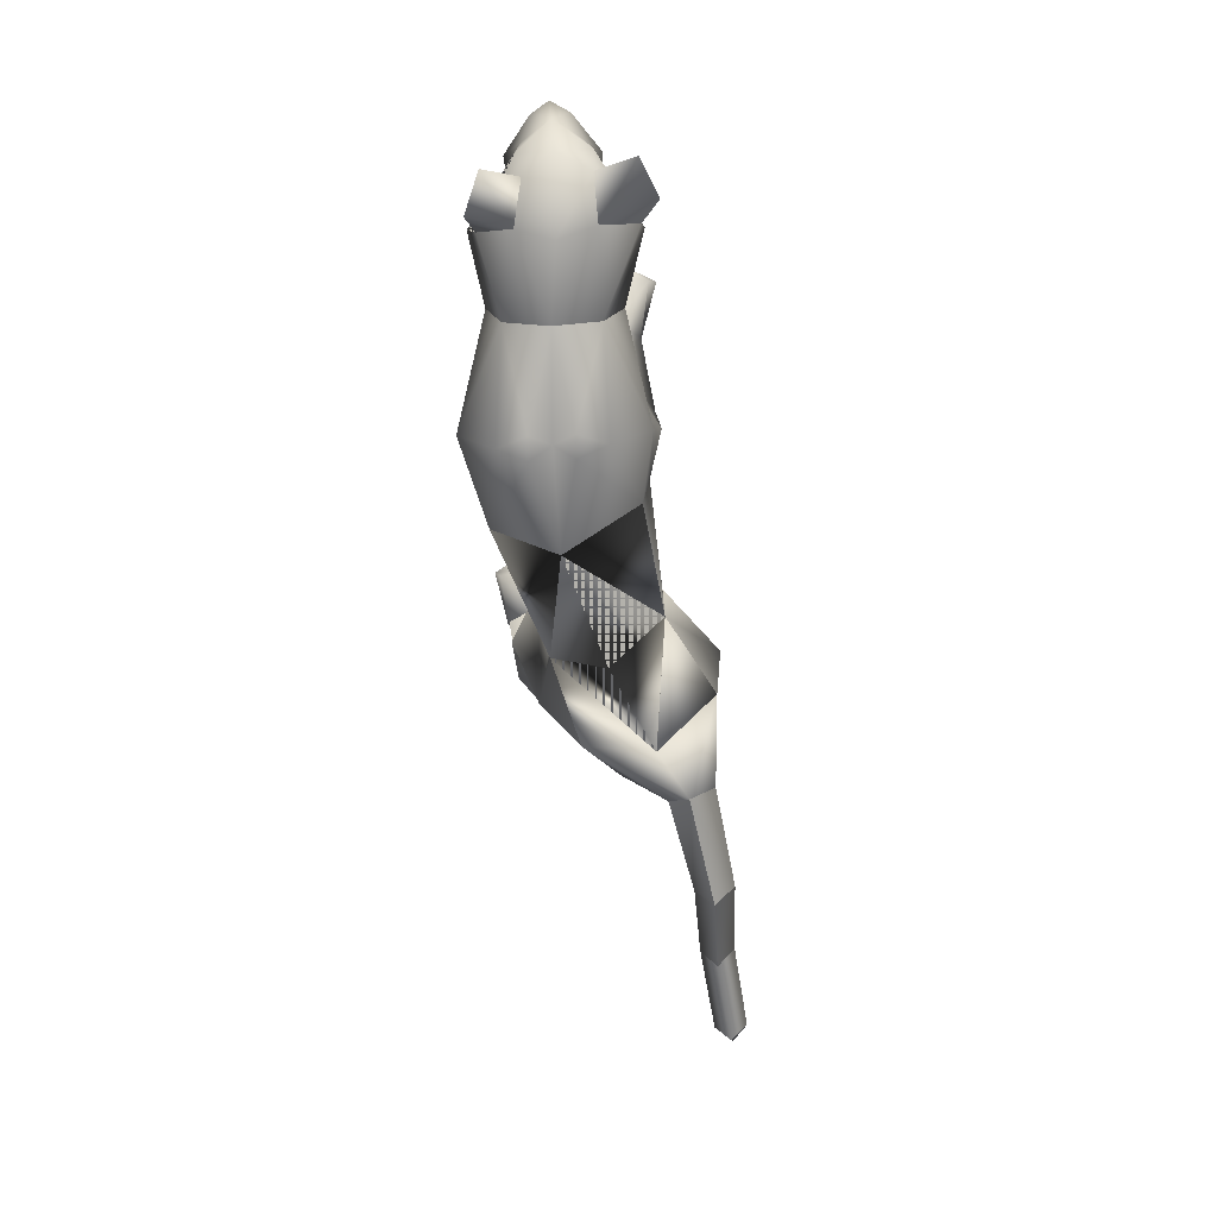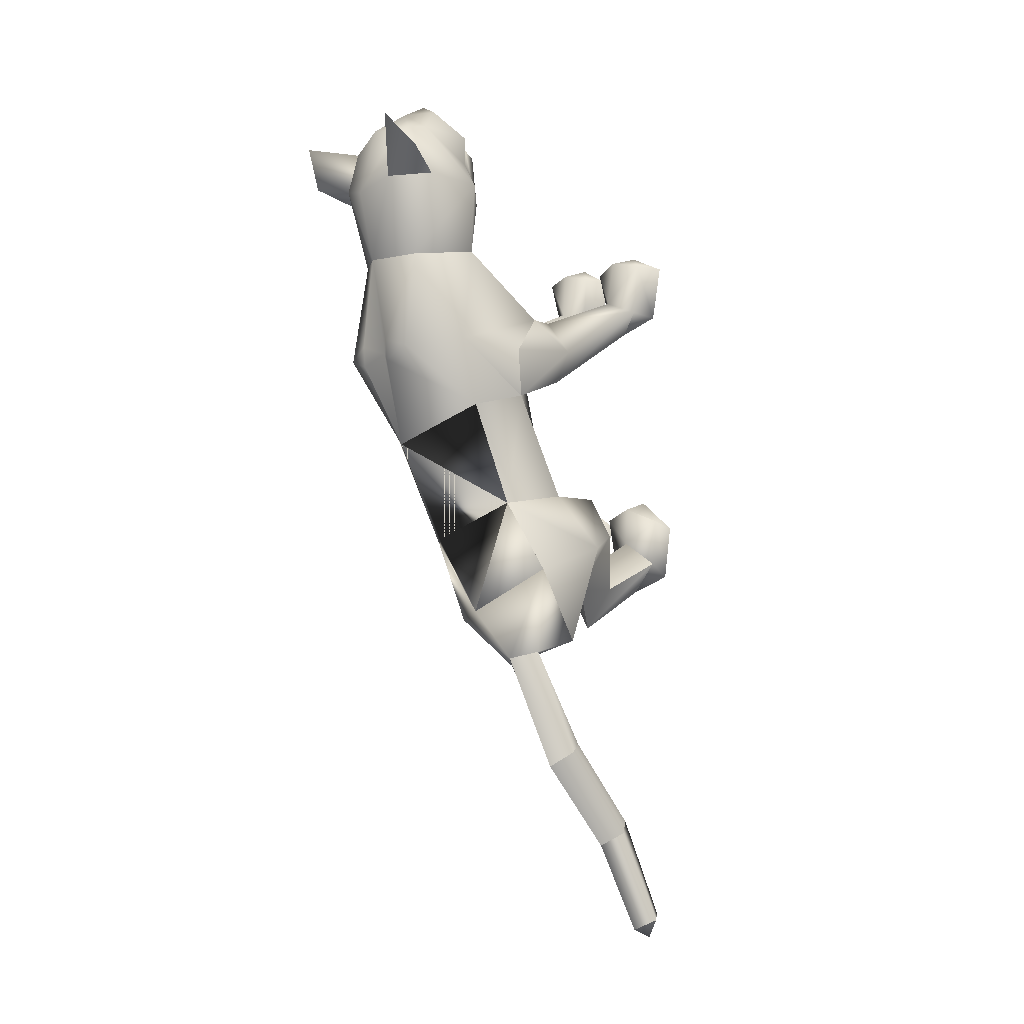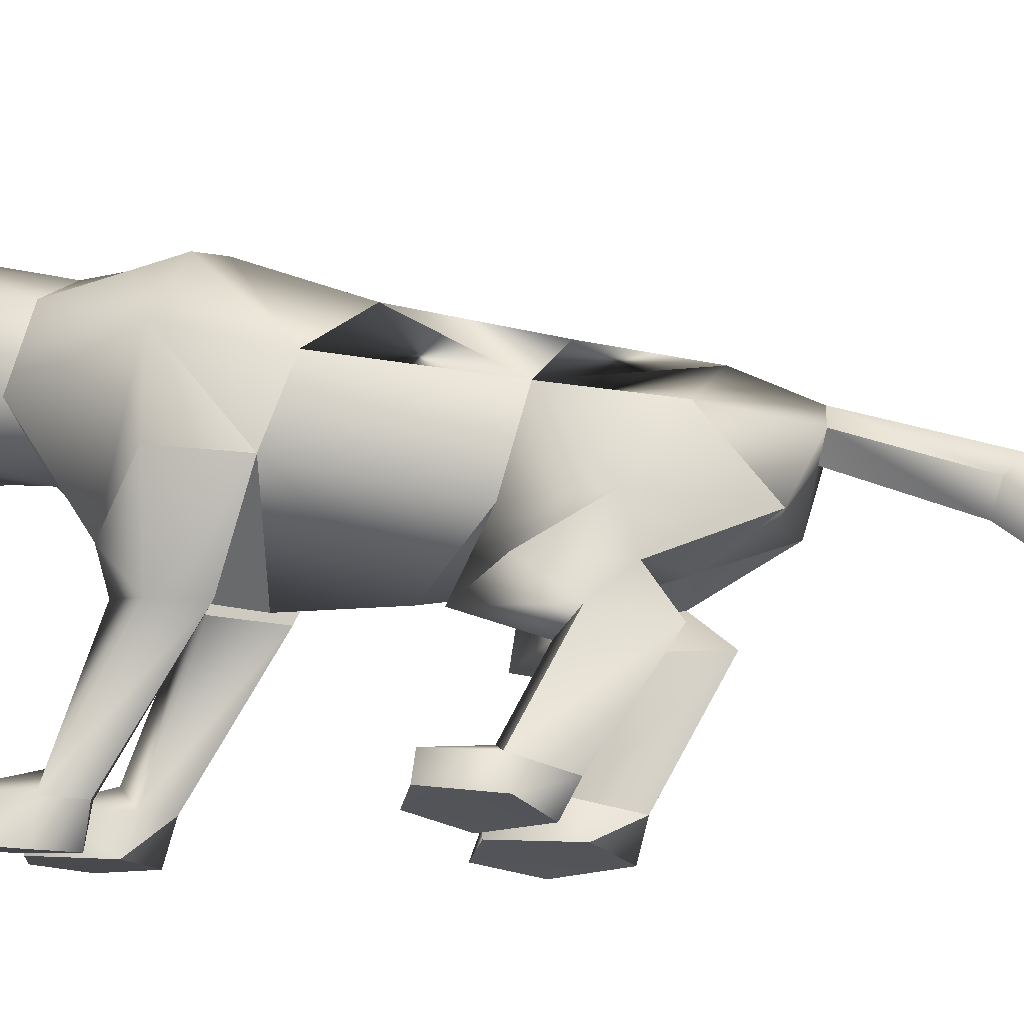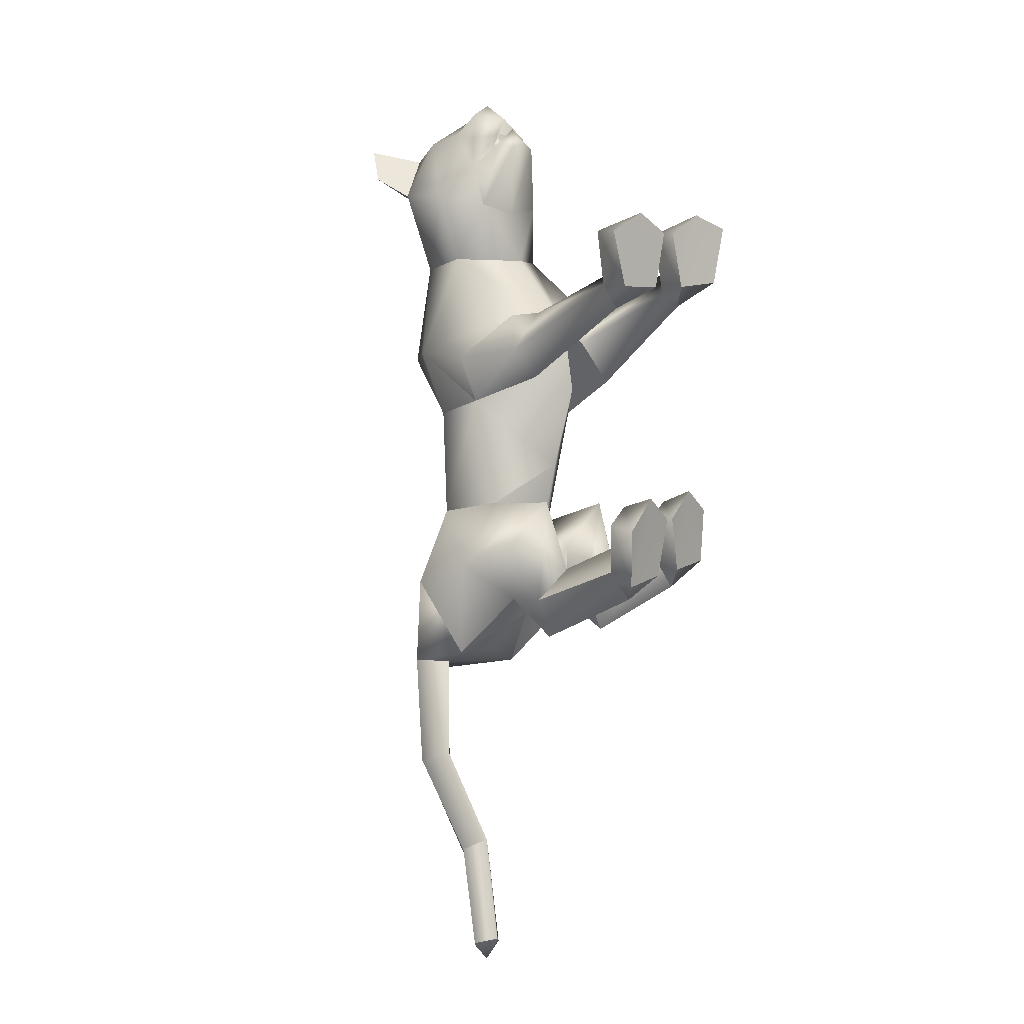
<metadata>
{"format":"obj","ext":"obj","renderer":"f3d","projection":"perspective","resolution":1024,"background":"white","views":[{"elev":9.9,"azim":-178.1,"up":"+Z"},{"elev":-6.8,"azim":-128.7,"up":"+Z"},{"elev":-12.9,"azim":114.1,"up":"+Y"},{"elev":4.6,"azim":-44.2,"up":"+Z"}]}
</metadata>
<code>
o standing_up_meshes[0].007
v -0.01149 0.2172 0.5116
v -0.005997 0.209 0.5245
v -0.009366 0.1723 0.4803
v 0.06291 0.3037 0.5245
v 0.1558 0.2607 0.3857
v 0.06822 0.3635 0.5054
v 0.01313 0.3165 0.5616
v 0.05128 0.2663 0.5694
v 0.02123 0.2119 0.56
v 0.09756 0.229 0.5062
v 0.06018 0.1948 0.5188
v -0.02128 0.1885 0.5219
v -0.06541 0.2168 0.5122
v 0.01972 0.2625 0.5923
v -0.01555 0.2617 0.5731
v -0.03822 0.2981 0.5284
v -0.05578 0.3542 0.5119
v -0.135 0.2443 0.39
v 0.003271 0.3967 0.5081
v -0.005997 0.209 0.5245
v -0.02482 0.2075 0.5127
v -0.009366 0.1723 0.4803
v -0.02482 0.2075 0.5127
v -0.01149 0.2172 0.5116
v -0.009366 0.1723 0.4803
v 0.04379 0.2212 0.5095
v 0.0441 0.1762 0.4785
v 0.04176 0.2126 0.5226
v 0.04176 0.2126 0.5226
v 0.0441 0.1762 0.4785
v 0.05871 0.2137 0.5095
v 0.05871 0.2137 0.5095
v 0.0441 0.1762 0.4785
v 0.04379 0.2212 0.5095
v 0.000604 0.4346 0.3695
v 0.1866 0.1442 0.04796
v 0.1866 0.1442 0.04796
v -0.1635 0.1509 0.05267
v -0.1635 0.1509 0.05267
v 0.01747 0.2224 0.5307
v 0.01877 0.1979 0.5211
v 0.06066 0.2098 0.4796
v 0.05477 0.2597 0.4781
v 0.05182 0.2384 0.495
v -0.03054 0.2035 0.4829
v -0.02388 0.2331 0.4979
v -0.03162 0.254 0.4815
v -0.02388 0.2331 0.4979
v -0.03162 0.254 0.4815
v -0.03054 0.2035 0.4829
v 0.06066 0.2098 0.4796
v -0.03054 0.2035 0.4829
v 0.01877 0.1979 0.5211
v 0.02143 0.1873 0.5363
v 0.06104 0.1913 0.499
v 0.04884 0.1579 0.4921
v 0.02133 0.1553 0.5043
v -0.008384 0.1535 0.4946
v -0.02504 0.1849 0.5021
v 0.01747 0.2224 0.5307
v 0.05182 0.2384 0.495
v 0.06066 0.2098 0.4796
v 0.05477 0.2597 0.4781
v 0.01877 0.1979 0.5211
v -0.1293 0.4653 0.4976
v -0.1619 0.4126 0.4339
v -0.1293 0.4653 0.4976
v -0.1619 0.4126 0.4339
v 0.1422 0.4463 0.4058
v 0.1141 0.4877 0.4774
v 0.1422 0.4463 0.4057
v 0.1141 0.4877 0.4774
v -0.1558 0.06926 -0.5422
v 0.0441 -0.267 0.19
v 0.0985 -0.2579 0.3335
v 0.02615 -0.2596 0.2934
v 0.02615 -0.2596 0.2934
v 0.03317 -0.2056 0.2944
v 0.0441 -0.267 0.19
v 0.1358 -0.2735 0.2006
v 0.1756 -0.2636 0.31
v 0.1563 -0.2072 0.3012
v 0.09197 -0.193 0.3105
v 0.1756 -0.2636 0.31
v 0.1358 -0.2735 0.2006
v 0.0441 -0.267 0.19
v 0.0985 -0.2579 0.3335
v -0.03057 -0.2657 0.1872
v -0.000394 -0.2598 0.293
v -0.06821 -0.2597 0.329
v -0.1212 -0.2671 0.1864
v -0.1484 -0.2628 0.291
v -0.06821 -0.2597 0.329
v -0.07025 -0.1943 0.3085
v -0.135 -0.208 0.2934
v -0.000394 -0.2598 0.293
v -0.01237 -0.206 0.2935
v -0.1212 -0.2671 0.1864
v -0.03057 -0.2657 0.1872
v -0.03057 -0.2657 0.1872
v -0.1484 -0.2628 0.291
v 0.05302 0.07816 -0.4461
v -0.2691 0.03027 -0.3567
v -0.2975 -0.09698 -1.087
v -0.3014 -0.07174 -1.131
v -0.2668 -0.06948 -1.103
v -0.3277 -0.06572 -1.096
v -0.2972 -0.03556 -1.115
v -0.3277 -0.06572 -1.096
v -0.2972 -0.03556 -1.115
v -0.2668 -0.06948 -1.103
v -0.2975 -0.09698 -1.087
v 0.1341 -0.2471 -0.3606
v 0.03991 -0.2648 -0.3705
v 0.02033 -0.268 -0.267
v 0.09252 -0.2497 -0.2161
v 0.07565 -0.1963 -0.2405
v 0.1571 -0.2349 -0.259
v 0.01741 -0.2238 -0.2601
v 0.1445 -0.1947 -0.2591
v 0.03991 -0.2648 -0.3705
v 0.09252 -0.2497 -0.2161
v 0.1341 -0.2471 -0.3606
v 0.1571 -0.2349 -0.259
v 0.03991 -0.2648 -0.3705
v 0.02033 -0.268 -0.267
v -0.1256 -0.2919 -0.3894
v -0.03134 -0.2769 -0.3758
v -0.1412 -0.2527 -0.2711
v -0.07481 -0.2262 -0.2408
v -0.1345 -0.2997 -0.2825
v -0.06414 -0.2863 -0.2217
v 0.000763 -0.2721 -0.2674
v -0.01314 -0.2297 -0.2601
v -0.03134 -0.2769 -0.3758
v 0.000763 -0.2721 -0.2674
v -0.06414 -0.2863 -0.2217
v -0.03134 -0.2769 -0.3758
v -0.1256 -0.2919 -0.3894
v -0.1345 -0.2997 -0.2825
v 0.01048 0.3645 0.04442
v 0.009654 0.3964 0.2362
v 0.1289 0.2324 0.2578
v 0.09226 0.352 0.2402
v -0.1028 0.2268 0.2592
v -0.07076 0.3474 0.2421
v 0.01449 0.1549 0.2569
v 0.009654 0.3964 0.2362
v 0.09226 0.352 0.2402
v 0.1289 0.2324 0.2578
v -0.1028 0.2268 0.2592
v -0.07076 0.3474 0.2421
v 0.01449 0.1549 0.2569
v 0.001843 -0.01003 -0.01248
v -0.000239 0.328 -0.1406
v 0.1245 0.2468 -0.1084
v 0.001843 -0.01003 -0.01248
v -0.1329 0.238 -0.06505
v 0.04882 0.39 0.06113
v 0.1247 0.05745 0.1377
v 0.1247 0.05745 0.1377
v -0.1036 0.05953 0.1384
v -0.02824 0.389 0.06421
v -0.1036 0.05953 0.1384
v 0.09119 0.1937 0.3715
v 0.01033 0.255 0.4379
v 0.08893 0.2261 0.451
v -0.06368 0.216 0.456
v 0.09119 0.1937 0.3715
v 0.01273 0.1798 0.3565
v -0.06591 0.1855 0.3733
v -0.06591 0.1855 0.3733
v -0.06562 0.4119 0.3934
v -0.05693 0.3969 0.477
v -0.1316 0.3513 0.3962
v -0.05693 0.3969 0.477
v -0.1316 0.3513 0.3962
v -0.05693 0.3969 0.477
v -0.06562 0.4119 0.3934
v -0.1316 0.3513 0.3962
v 0.06675 0.4197 0.3875
v 0.0555 0.404 0.4677
v 0.1315 0.3662 0.3821
v 0.1315 0.3662 0.3821
v 0.06675 0.4197 0.3875
v 0.0555 0.404 0.4677
v 0.0555 0.404 0.4677
v -0.04459 -0.005937 -0.1669
v -0.07702 0.2826 -0.3385
v 0.03989 -0.001444 0.08179
v 0.1033 -0.01188 0.001135
v 0.09308 0.000578 0.1363
v 0.1572 -0.01544 0.05776
v 0.03989 -0.001444 0.08179
v 0.1033 -0.01188 0.001135
v 0.1033 -0.01188 0.001135
v -0.03246 0.001424 0.08441
v -0.09931 -0.004314 0.01262
v -0.08253 0.004708 0.1424
v -0.151 0.005581 0.06821
v -0.09931 -0.004314 0.01262
v -0.03246 0.001424 0.08441
v -0.09931 -0.004314 0.01262
v -0.1576 0.2564 -0.4878
v -0.1576 0.2564 -0.4878
v 0.09076 -0.2173 0.1539
v 0.1309 -0.2144 0.199
v 0.08115 -0.1785 0.217
v 0.09076 -0.2173 0.1539
v 0.05044 -0.2119 0.1756
v 0.09076 -0.2173 0.1539
v -0.04271 -0.2108 0.1734
v -0.0718 -0.1774 0.2145
v -0.1205 -0.2106 0.1912
v -0.08535 -0.2127 0.1468
v -0.08535 -0.2127 0.1468
v -0.08535 -0.2127 0.1468
v -0.2604 0.1803 -0.5694
v -0.2039 0.145 -0.5753
v -0.2146 0.2149 -0.5819
v -0.1779 0.1798 -0.5951
v -0.1779 0.1798 -0.5951
v -0.2039 0.145 -0.5753
v -0.2146 0.2149 -0.5819
v -0.2146 0.2149 -0.5819
v -0.2604 0.1803 -0.5694
v -0.2039 0.145 -0.5753
v -0.0916 0.07415 -0.5761
v -0.0916 0.07415 -0.5761
v -0.0916 0.07415 -0.5761
v -0.237 0.07096 -0.5439
v -0.237 0.07096 -0.5439
v -0.237 0.07096 -0.5439
v -0.225 0.1189 -0.7762
v -0.2627 0.07967 -0.7498
v -0.2608 0.1508 -0.7926
v -0.2608 0.1508 -0.7926
v -0.2972 0.1232 -0.7654
v -0.2627 0.07967 -0.7498
v -0.2627 0.07967 -0.7498
v -0.2972 0.1232 -0.7654
v -0.2608 0.1508 -0.7926
v -0.2627 0.07967 -0.7498
v -0.225 0.1189 -0.7762
v -0.2608 0.1508 -0.7926
v -0.03658 -0.0324 -0.3358
v 0.01008 0.009189 -0.4521
v 0.1071 0.00826 -0.3461
v 0.01008 0.009189 -0.4521
v 0.06 -0.03321 -0.251
v 0.01008 0.009189 -0.4521
v -0.07419 -0.03845 -0.3322
v -0.1673 -0.01128 -0.4339
v -0.2158 -0.04954 -0.323
v -0.1673 -0.01128 -0.4339
v -0.1337 -0.07078 -0.2373
v -0.1673 -0.01128 -0.4339
v -0.2695 -0.03844 -0.9042
v -0.2695 -0.03844 -0.9042
v -0.3011 -0.004257 -0.9249
v -0.2691 0.02665 -0.9494
v -0.3011 -0.004257 -0.9249
v -0.2695 -0.03844 -0.9042
v -0.2374 -0.007213 -0.9295
v -0.2374 -0.007213 -0.9295
v -0.2691 0.02665 -0.9494
v -0.2691 0.02665 -0.9494
v 0.09929 -0.05064 -0.4255
v 0.03065 -0.06534 -0.5099
v -0.01376 -0.06795 -0.4251
v 0.03065 -0.06534 -0.5099
v 0.05318 -0.07702 -0.3704
v 0.09929 -0.05064 -0.4255
v 0.03065 -0.06534 -0.5099
v -0.01376 -0.06795 -0.4251
v 0.05318 -0.07702 -0.3704
v -0.06029 -0.07444 -0.4251
v -0.1232 -0.06811 -0.5095
v -0.172 -0.08711 -0.4288
v -0.1095 -0.1034 -0.3704
v -0.1232 -0.06811 -0.5095
v -0.06029 -0.07444 -0.4251
v -0.1232 -0.06811 -0.5095
v -0.172 -0.08711 -0.4288
v -0.1095 -0.1034 -0.3704
v 0.07413 -0.1861 -0.3155
v 0.128 -0.2017 -0.3486
v 0.128 -0.2017 -0.3486
v 0.06988 -0.2235 -0.4107
v 0.07413 -0.1861 -0.3155
v 0.06988 -0.2235 -0.4107
v 0.06988 -0.2235 -0.4107
v 0.02723 -0.2195 -0.3526
v 0.02723 -0.2195 -0.3526
v 0.06988 -0.2235 -0.4107
v -0.0338 -0.229 -0.3563
v -0.08457 -0.2149 -0.3179
v -0.08166 -0.2447 -0.4222
v -0.1351 -0.2464 -0.3637
v -0.08166 -0.2447 -0.4222
v -0.1351 -0.2464 -0.3637
v -0.08166 -0.2447 -0.4222
v -0.08457 -0.2149 -0.3179
v -0.0338 -0.229 -0.3563
v -0.08166 -0.2447 -0.4222
v 0.1021 0.3801 0.03906
v 0.04812 0.387 0.02
v 0.1743 0.2855 0.05238
v 0.1383 0.1332 -0.06674
v 0.1383 0.1332 -0.06674
v 0.1383 0.1332 -0.06674
v 0.1383 0.1332 -0.06674
v 0.1383 0.1332 -0.06674
v 0.1383 0.1332 -0.06674
v -0.1508 0.2823 0.06258
v -0.08242 0.3779 0.04706
v -0.02891 0.3862 0.02412
v -0.1428 0.1272 -0.03666
v -0.1428 0.1272 -0.03666
v -0.1428 0.1272 -0.03666
v -0.1428 0.1272 -0.03666
v -0.1428 0.1272 -0.03666
v 0.02493 0.08283 -0.2938
v 0.02545 0.2118 -0.3354
v 0.02493 0.08283 -0.2938
v 0.02545 0.2118 -0.3354
v 0.02545 0.2118 -0.3354
v 0.02493 0.08283 -0.2938
v -0.02675 0.186 -0.4966
v -0.02675 0.186 -0.4966
v -0.02675 0.186 -0.4966
v -0.1707 0.1863 -0.2669
v -0.1648 0.0458 -0.2423
v -0.1707 0.1863 -0.2669
v -0.1648 0.0458 -0.2423
v -0.1648 0.0458 -0.2423
v -0.1707 0.1863 -0.2669
v -0.2615 0.1675 -0.4061
v -0.2614 0.1674 -0.4061
v -0.2614 0.1674 -0.4061
v 0.00636 0.01798 0.1199
v 0.00636 0.01798 0.1199
v 0.00636 0.01798 0.1199
v 0.00636 0.01798 0.1199
v 0.00636 0.01798 0.1199
v 0.00636 0.01798 0.1199
v 0.00636 0.01798 0.1199
v -0.1071 0.01583 -0.4722
v -0.1071 0.01583 -0.4722
v -0.1071 0.01583 -0.4722
v -0.6886 -0.08061 0.9927
v -0.6886 -0.08061 0.9927
v -0.1779 0.1798 -0.5951
v -0.2614 0.1674 -0.4061
v -0.1576 0.2564 -0.4878
v -0.1707 0.1863 -0.2669
v -0.2602 0.1662 -0.4062
v -0.1567 0.2551 -0.4882
v -0.1697 0.1851 -0.2669
v -0.1578 0.2566 -0.4878
v -0.1708 0.1864 -0.2669
f 327 155 189
f 155 337 189
f 205 189 337
f 340 356 354
f 189 205 327
f 178 180 17
f 356 357 354
f 337 355 356
f 357 361 338
f 356 358 359
f 358 361 359
f 340 337 356
f 356 359 357
f 337 205 355
f 357 359 361
f 356 355 358
f 358 360 361
f 1 2 3
f 4 5 6
f 7 4 6
f 7 8 4
f 9 10 8
f 8 10 4
f 11 10 9
f 12 9 13
f 14 8 7
f 14 9 8
f 14 15 9
f 9 15 13
f 15 16 13
f 7 16 15
f 14 7 15
f 7 17 16
f 16 17 18
f 6 19 7
f 17 7 19
f 20 21 22
f 23 24 25
f 26 27 28
f 29 30 31
f 32 33 34
f 35 173 174
f 18 17 175
f 174 17 19
f 17 174 175
f 35 174 19
f 65 66 176
f 176 66 177
f 178 179 67
f 68 67 179
f 180 68 179
f 173 35 142
f 143 144 5
f 145 18 146
f 18 175 146
f 146 175 173
f 146 173 142
f 181 142 35
f 186 184 69
f 144 142 181
f 144 181 183
f 5 144 183
f 5 183 6
f 70 182 69
f 184 185 71
f 71 185 72
f 186 72 185
f 6 183 187
f 187 19 6
f 35 19 187
f 35 187 181
f 143 5 165
f 40 41 42
f 42 43 44
f 40 45 41
f 45 40 46
f 45 46 47
f 48 49 50
f 166 11 9
f 11 167 10
f 167 4 10
f 4 167 5
f 51 167 166
f 166 167 11
f 52 166 168
f 166 12 168
f 166 9 12
f 12 13 168
f 52 53 166
f 51 166 53
f 54 51 53
f 54 55 51
f 56 55 54
f 54 53 52
f 57 56 54
f 167 51 55
f 55 169 167
f 56 169 55
f 56 170 169
f 56 57 170
f 58 170 57
f 57 54 58
f 58 54 59
f 54 52 59
f 168 59 52
f 58 171 170
f 58 59 171
f 171 59 168
f 5 167 165
f 60 48 50
f 147 143 165
f 165 170 147
f 172 147 170
f 168 13 16
f 16 18 168
f 18 172 168
f 145 172 18
f 147 172 145
f 61 62 63
f 60 62 61
f 62 60 64
f 42 44 40
f 50 64 60
f 148 149 159
f 159 149 306
f 306 307 159
f 308 149 150
f 308 306 149
f 159 307 141
f 159 141 148
f 150 160 308
f 308 160 36
f 162 341 151
f 315 151 152
f 315 152 316
f 163 148 141
f 163 141 317
f 316 163 317
f 163 316 152
f 148 163 152
f 162 315 38
f 151 315 162
f 153 151 341
f 341 150 153
f 150 341 160
f 342 154 309
f 155 307 156
f 156 307 306
f 156 306 308
f 310 156 308
f 343 318 157
f 158 315 316
f 158 316 317
f 155 158 317
f 141 155 317
f 141 307 155
f 319 315 158
f 38 315 320
f 36 311 308
f 344 312 190
f 190 312 191
f 192 193 161
f 193 37 161
f 192 161 345
f 192 345 194
f 193 313 37
f 195 313 193
f 346 197 321
f 197 198 321
f 199 164 200
f 199 347 164
f 200 164 39
f 200 39 322
f 201 200 322
f 199 202 347
f 157 318 188
f 157 188 314
f 318 158 332
f 333 334 103
f 158 155 332
f 155 189 332
f 335 318 332
f 318 335 188
f 314 188 323
f 155 324 189
f 156 324 155
f 325 102 326
f 323 324 314
f 314 324 156
f 188 336 348
f 360 338 361
f 327 329 204
f 228 349 73
f 327 204 189
f 231 73 349
f 337 189 204
f 102 330 326
f 339 232 103
f 330 102 229
f 188 348 328
f 103 334 339
f 350 246 325
f 350 230 247
f 102 248 249
f 247 246 350
f 250 325 246
f 325 250 102
f 249 229 102
f 248 102 250
f 350 333 252
f 253 103 232
f 103 253 254
f 350 255 233
f 255 350 252
f 256 252 333
f 254 256 103
f 333 103 256
f 340 218 231
f 231 218 219
f 340 220 218
f 73 231 219
f 73 219 228
f 228 219 221
f 331 228 221
f 331 221 220
f 331 220 205
f 340 205 220
f 206 195 207
f 74 75 76
f 77 78 79
f 80 75 74
f 80 81 75
f 82 208 83
f 82 207 208
f 84 85 82
f 82 85 207
f 207 85 209
f 85 86 209
f 87 82 83
f 77 87 78
f 78 87 83
f 192 194 210
f 195 193 207
f 79 210 211
f 194 196 210
f 84 82 87
f 192 207 193
f 78 210 79
f 78 208 210
f 78 83 208
f 207 192 208
f 211 210 196
f 210 208 192
f 277 278 257
f 253 279 254
f 252 277 257
f 277 256 280
f 256 254 279
f 279 280 256
f 252 256 277
f 279 253 281
f 268 269 249
f 246 270 250
f 246 251 270
f 270 251 271
f 250 268 248
f 249 248 268
f 268 250 272
f 270 272 250
f 296 282 297
f 282 296 283
f 298 283 296
f 297 284 299
f 284 297 285
f 285 297 282
f 300 301 281
f 281 301 279
f 127 302 128
f 301 302 127
f 301 127 129
f 129 303 301
f 130 131 132
f 133 130 132
f 133 134 130
f 133 135 134
f 131 129 127
f 130 129 131
f 129 130 303
f 134 303 130
f 134 304 303
f 134 135 304
f 135 305 304
f 136 137 138
f 137 139 138
f 137 140 139
f 212 199 213
f 88 89 90
f 91 90 92
f 93 94 95
f 96 97 93
f 97 94 93
f 97 213 94
f 95 94 213
f 95 213 214
f 95 214 98
f 214 215 98
f 98 215 99
f 96 100 97
f 97 100 212
f 97 212 213
f 216 214 201
f 214 213 199
f 100 217 212
f 217 203 212
f 202 212 203
f 199 212 202
f 101 93 95
f 101 95 98
f 91 88 90
f 201 214 200
f 199 200 214
f 286 287 273
f 288 113 289
f 113 114 289
f 115 116 117
f 117 116 118
f 269 268 288
f 119 117 290
f 120 288 290
f 291 269 288
f 292 293 274
f 275 274 293
f 115 117 119
f 276 275 286
f 293 286 275
f 118 113 120
f 119 290 294
f 273 276 286
f 119 294 121
f 121 294 295
f 120 290 117
f 288 120 113
f 122 123 124
f 117 118 120
f 122 125 123
f 115 119 121
f 126 125 122
f 234 353 235
f 223 235 353
f 236 224 234
f 237 238 225
f 238 226 225
f 238 239 226
f 227 226 239
f 234 224 222
f 240 241 258
f 104 105 106
f 105 107 108
f 259 260 109
f 110 109 261
f 242 262 241
f 243 263 244
f 109 260 261
f 111 261 264
f 244 263 265
f 104 107 105
f 110 261 111
f 111 259 112
f 105 108 106
f 259 111 264
f 109 112 259
f 265 245 244
f 258 241 262
f 266 245 265
f 267 262 242
f 158 337 155
f 327 156 155
f 327 331 205
f 6 184 5
f 72 186 69
f 205 354 355
f 355 357 358
f 357 360 358
f 205 340 354
f 355 354 357
f 357 338 360

</code>
